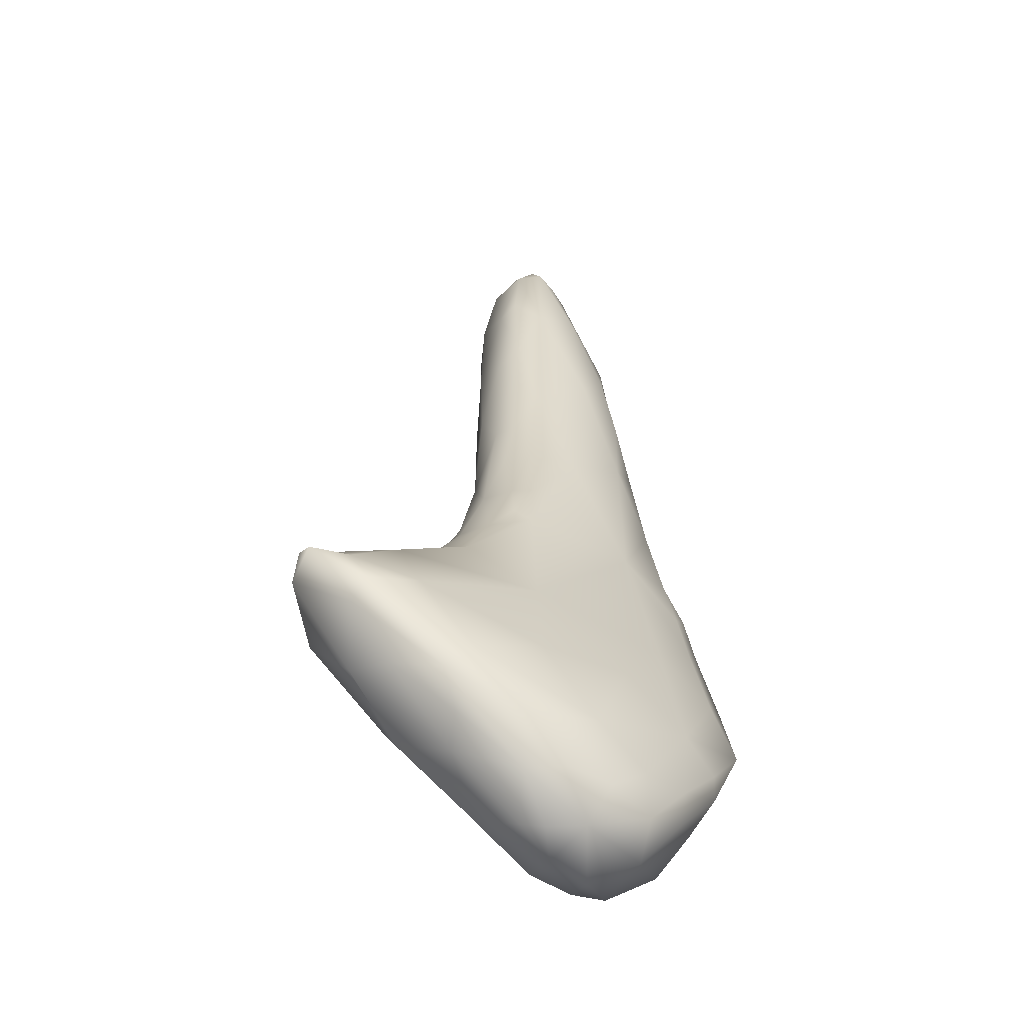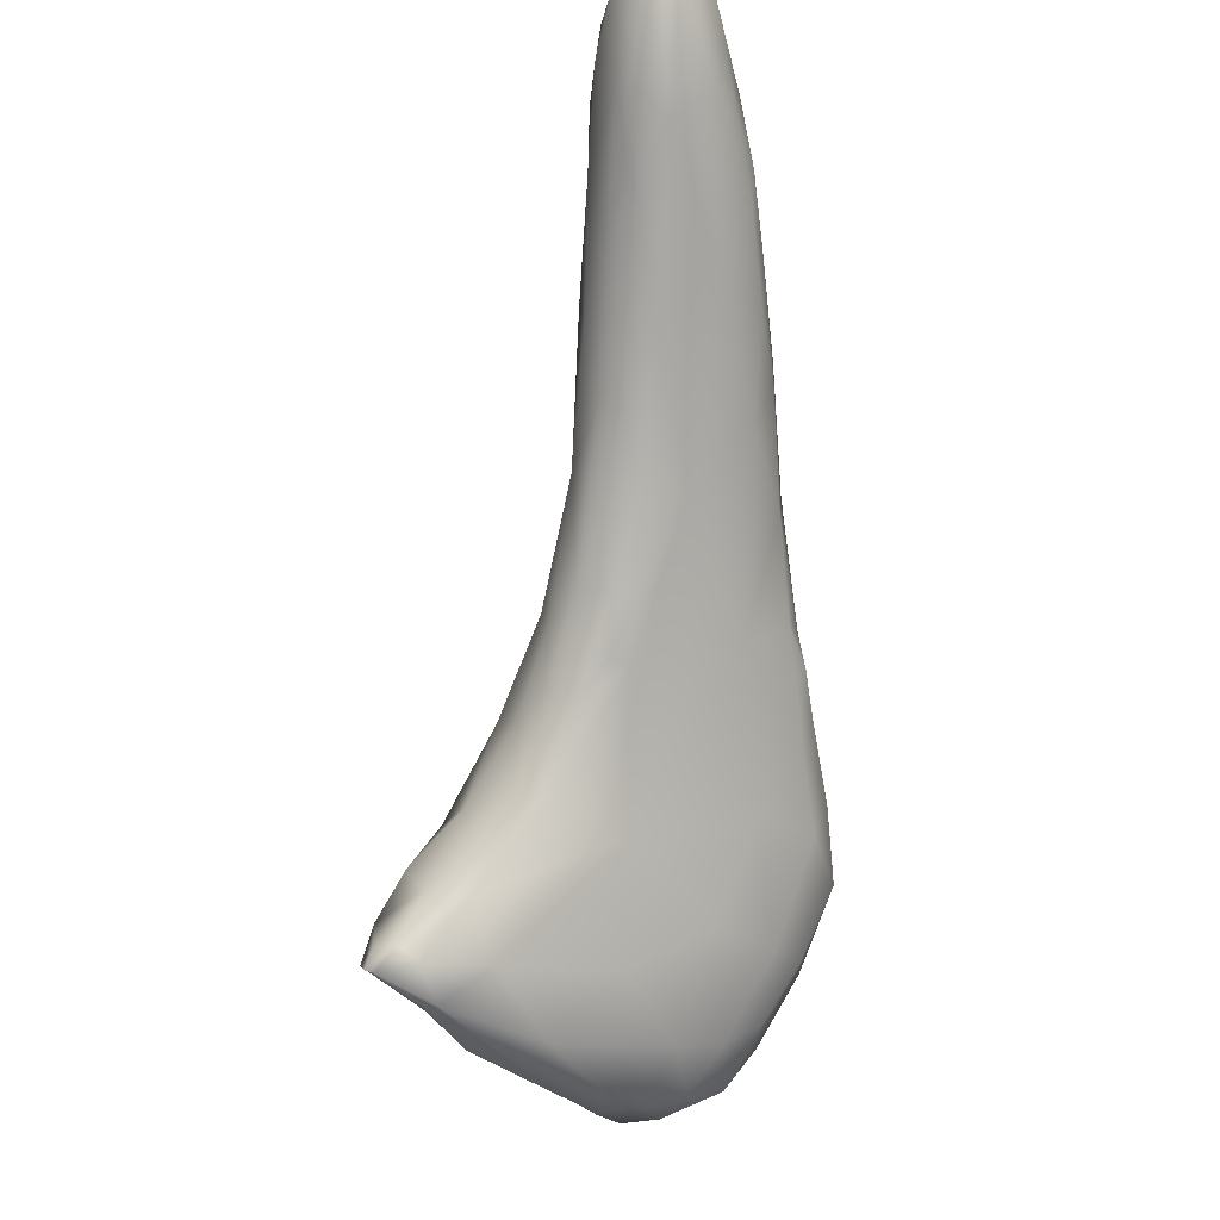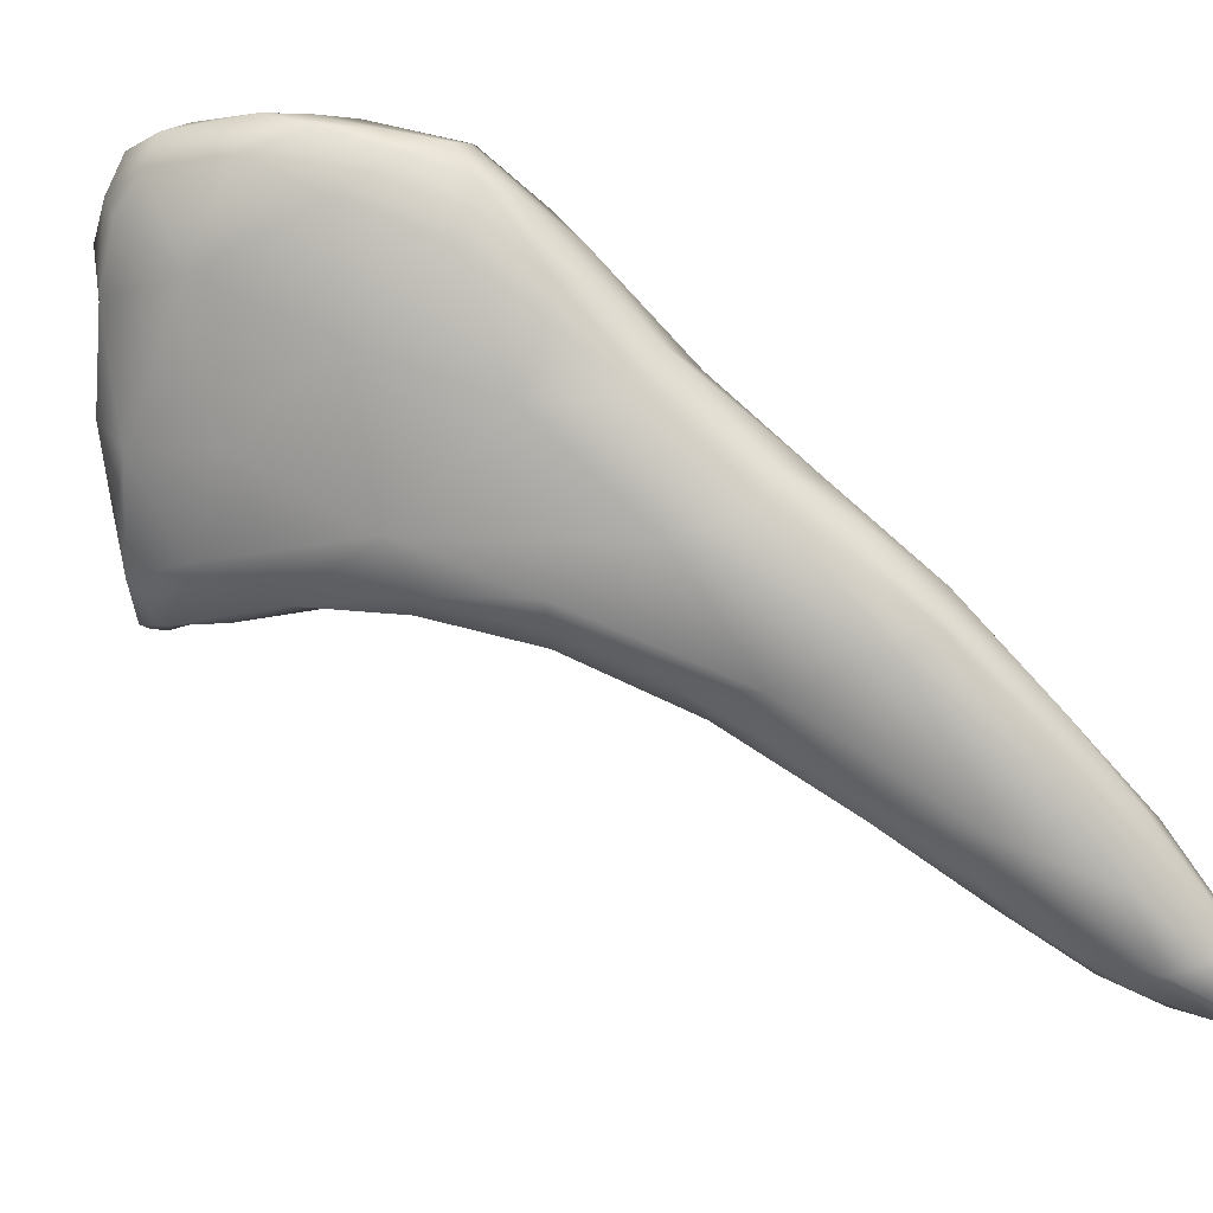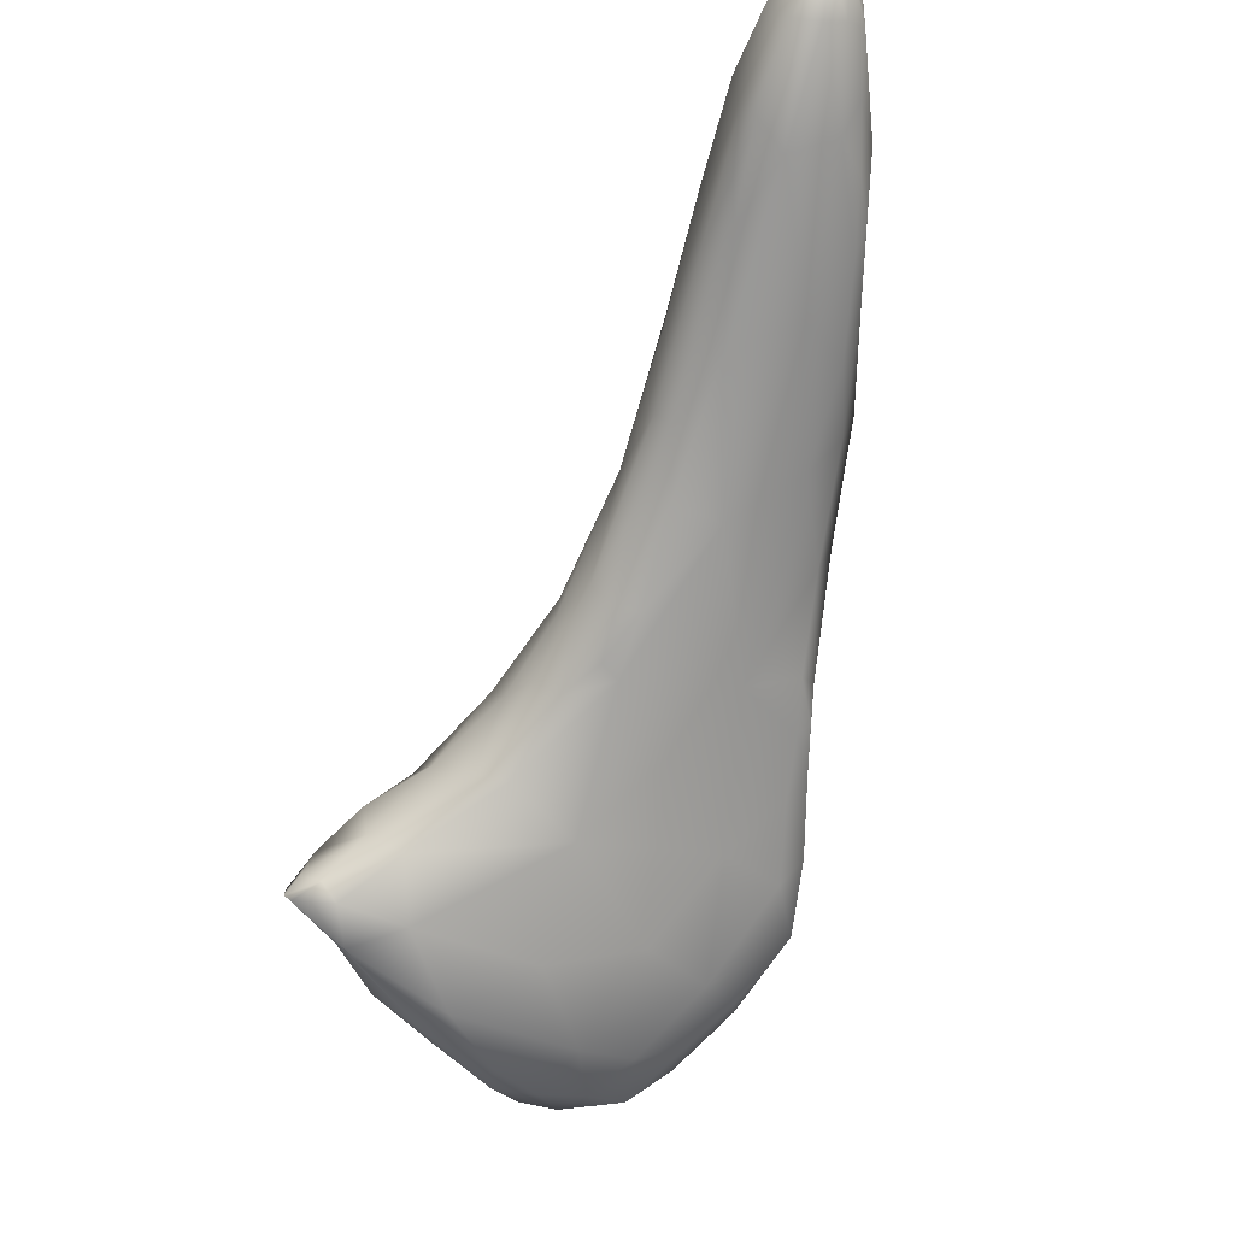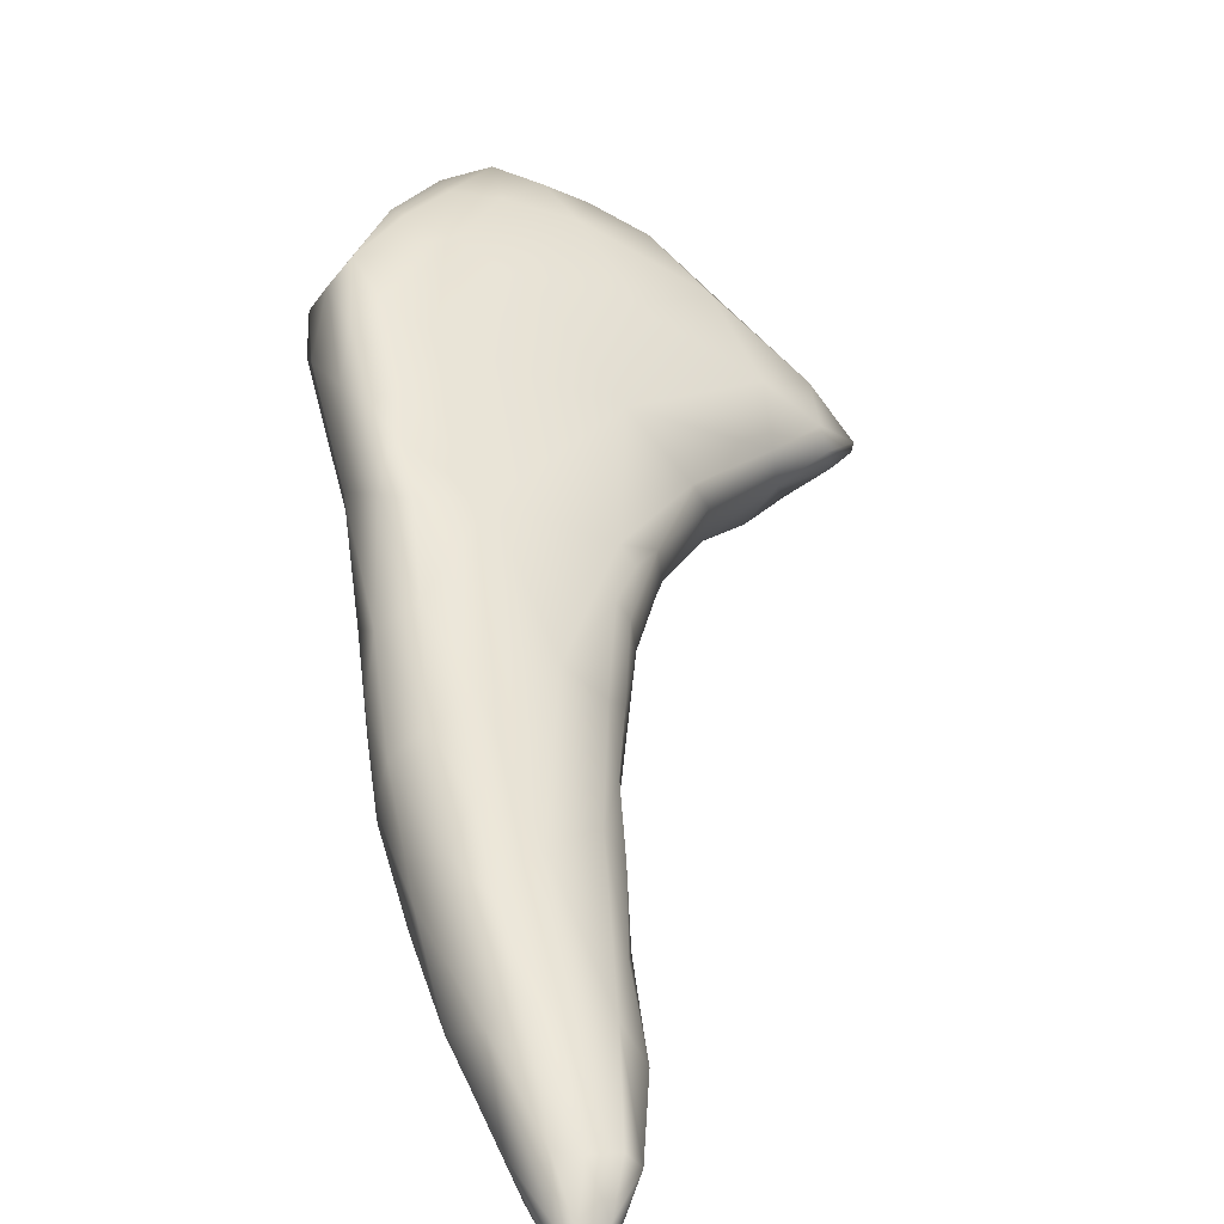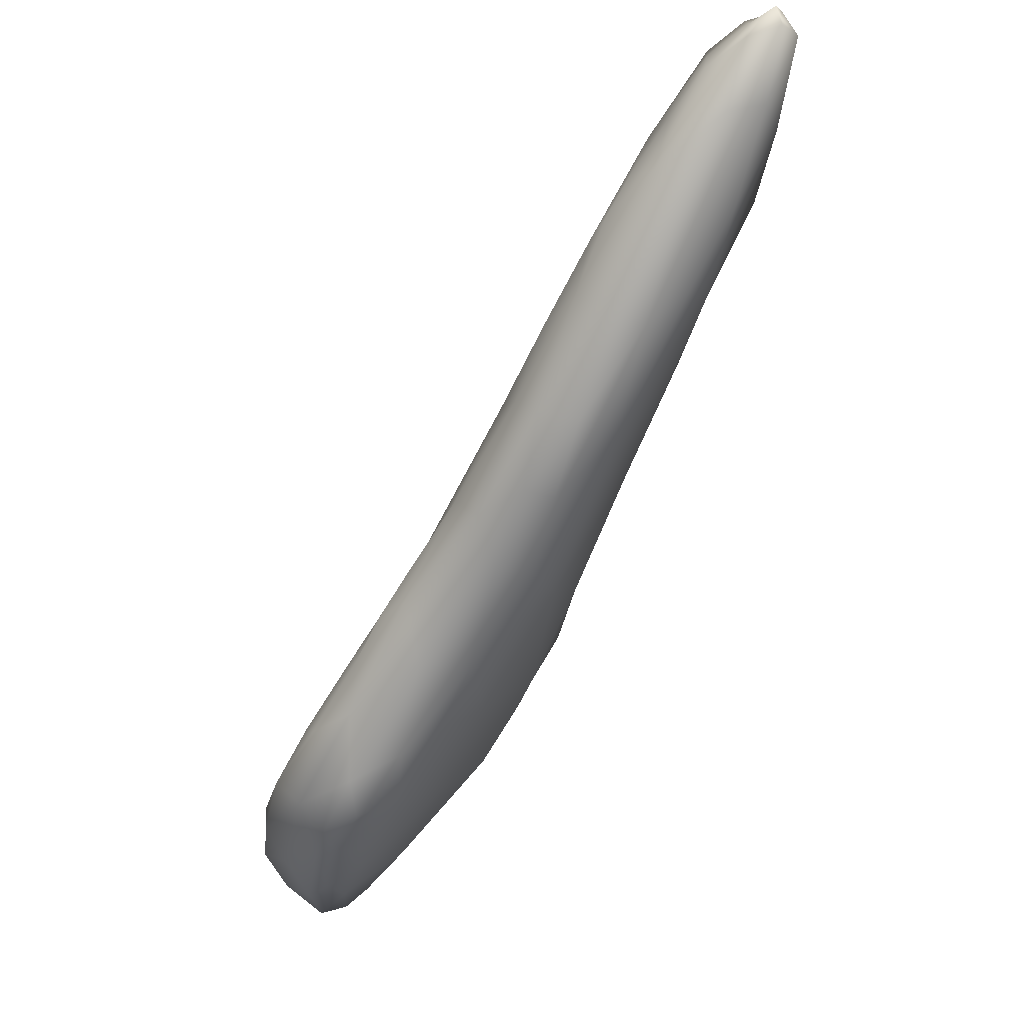
<metadata>
{"format":"obj","ext":"obj","renderer":"f3d","projection":"perspective","resolution":1024,"background":"white","views":[{"elev":-15.9,"azim":-50.8,"up":"+Y"},{"elev":56.4,"azim":-47.3,"up":"+Y"},{"elev":-39.9,"azim":31.2,"up":"+Z"},{"elev":61.0,"azim":-29.1,"up":"+Y"},{"elev":18.6,"azim":142.8,"up":"+Z"},{"elev":-4.2,"azim":93.1,"up":"+Y"}]}
</metadata>
<code>
o 643
v 8.792 2.738 0.9688
v 8.742 2.651 0.9885
v 8.759 2.729 0.9795
v 8.799 2.763 0.9866
v 8.804 2.746 0.9856
v 8.674 2.591 1.009
v 8.709 2.664 0.9919
v 8.783 2.669 1.002
v 8.72 2.712 0.9982
v 8.759 2.752 1.003
v 8.807 2.765 0.9924
v 8.745 2.572 1.032
v 8.671 2.493 1.058
v 8.681 2.647 1.009
v 8.626 2.566 1.05
v 8.722 2.733 1.039
v 8.805 2.734 1.023
v 8.626 2.513 1.055
v 8.663 2.651 1.052
v 8.795 2.661 1.042
v 8.771 2.76 1.023
v 8.795 2.751 1.019
v 8.731 2.485 1.081
v 8.768 2.574 1.06
v 8.566 2.449 1.093
v 8.59 2.429 1.09
v 8.55 2.462 1.116
v 8.593 2.552 1.109
v 8.776 2.557 1.093
v 8.772 2.606 1.116
v 8.666 2.668 1.077
v 8.787 2.707 1.064
v 8.742 2.737 1.06
v 8.768 2.724 1.062
v 8.547 2.309 1.148
v 8.527 2.359 1.132
v 8.66 2.337 1.158
v 8.735 2.449 1.127
v 8.635 2.618 1.092
v 8.677 2.645 1.112
v 8.697 2.346 1.177
v 8.472 2.342 1.17
v 8.731 2.648 1.122
v 8.467 2.286 1.173
v 8.508 2.423 1.174
v 8.744 2.47 1.16
v 8.562 2.504 1.161
v 8.62 2.583 1.122
v 8.764 2.66 1.101
v 8.399 2.203 1.203
v 8.526 2.18 1.228
v 8.704 2.354 1.196
v 8.652 2.516 1.204
v 8.408 2.174 1.214
v 8.379 2.234 1.213
v 8.609 2.199 1.248
v 8.66 2.276 1.224
v 8.395 2.3 1.249
v 8.513 2.431 1.201
v 8.573 2.488 1.188
v 8.744 2.605 1.142
v 8.739 2.565 1.165
v 8.717 2.543 1.184
v 8.306 2.133 1.232
v 8.286 2.157 1.237
v 8.305 2.082 1.263
v 8.462 2.05 1.313
v 8.361 2.255 1.241
v 8.454 2.362 1.231
v 8.698 2.365 1.239
v 8.719 2.483 1.2
v 8.12 2.114 1.269
v 8.182 2.108 1.257
v 8.059 2.103 1.284
v 8.197 2.149 1.278
v 8.286 2.199 1.268
v 8.666 2.284 1.255
v 8.121 2.048 1.29
v 8.048 2.051 1.306
v 8.014 2.113 1.311
v 8.552 2.095 1.321
v 8.03 2.136 1.315
v 8.406 2.306 1.283
v 8.485 2.379 1.247
v 8.681 2.461 1.233
v 8.523 2.364 1.283
v 8.204 1.981 1.329
v 8.343 1.953 1.367
v 8.619 2.202 1.289
v 8.006 2.139 1.328
v 8.105 2.145 1.312
v 8.221 2.185 1.321
v 8.314 2.233 1.283
v 8.639 2.258 1.307
v 8.667 2.379 1.265
v 8.109 1.961 1.358
v 8.051 2.02 1.359
v 8.008 2.145 1.34
v 8.044 2.147 1.337
v 8.325 2.241 1.314
v 8.421 2.305 1.302
v 8.616 2.38 1.282
v 8.239 1.869 1.427
v 8.466 1.944 1.408
v 8.506 2.019 1.364
v 8.371 2.268 1.315
v 8.606 2.279 1.333
v 8.088 1.943 1.394
v 8.519 1.997 1.402
v 8.048 2.02 1.418
v 8.033 2.087 1.376
v 8.566 2.1 1.378
v 8.126 2.163 1.356
v 8.143 1.869 1.45
v 8.096 1.934 1.457
v 8.036 2.109 1.397
v 8.573 2.167 1.393
v 8.047 2.14 1.362
v 8.247 2.193 1.351
v 8.379 2.255 1.334
v 8.493 2.22 1.385
v 8.383 1.873 1.448
v 8.101 2.116 1.41
v 8.284 2.139 1.418
v 8.557 2.198 1.393
v 8.195 1.819 1.477
v 8.494 1.928 1.454
v 8.513 1.968 1.461
v 8.073 2.014 1.467
v 8.532 2.043 1.458
v 8.552 2.151 1.424
v 8.236 1.801 1.498
v 8.315 1.823 1.49
v 8.388 1.84 1.5
v 8.446 1.888 1.479
v 8.135 1.86 1.513
v 8.083 1.97 1.474
v 8.104 2.039 1.481
v 8.535 2.101 1.452
v 8.206 2.055 1.487
v 8.534 2.15 1.427
v 8.256 1.794 1.526
v 8.505 2.024 1.503
v 8.311 2.039 1.517
v 8.502 2.099 1.465
v 8.173 1.826 1.52
v 8.478 1.909 1.494
v 8.478 1.941 1.522
v 8.421 2.083 1.482
v 8.209 1.805 1.539
v 8.34 1.824 1.529
v 8.427 1.878 1.511
v 8.121 1.912 1.529
v 8.259 1.828 1.569
v 8.146 1.856 1.537
v 8.124 1.968 1.53
v 8.465 1.963 1.551
v 8.211 1.969 1.556
v 8.468 2.024 1.517
v 8.177 1.858 1.565
v 8.359 1.972 1.559
v 8.363 1.867 1.556
v 8.383 1.906 1.576
v 8.159 1.915 1.558
v 8.302 1.87 1.59
v 8.384 1.931 1.576
v 8.242 1.87 1.596
v 8.203 1.901 1.579
v 8.317 1.905 1.586
v 8.265 1.92 1.575
f 1 2 3
f 4 1 3
f 4 5 1
f 2 6 7
f 8 1 5
f 2 7 3
f 1 8 2
f 3 7 9
f 3 9 10
f 5 4 11
f 3 10 4
f 12 13 2
f 14 6 15
f 6 14 7
f 8 12 2
f 7 14 9
f 10 9 16
f 5 11 17
f 6 13 18
f 6 18 15
f 13 6 2
f 19 14 15
f 19 9 14
f 8 5 20
f 16 9 19
f 5 17 20
f 21 10 16
f 11 22 17
f 4 10 21
f 22 11 4
f 13 12 23
f 23 12 24
f 15 18 25
f 12 8 24
f 24 8 20
f 4 21 22
f 13 26 18
f 15 25 27
f 27 28 15
f 15 28 19
f 24 20 29
f 30 29 20
f 17 30 20
f 31 16 19
f 17 22 32
f 21 16 33
f 21 34 22
f 33 34 21
f 35 36 26
f 25 26 36
f 13 35 26
f 23 37 13
f 37 23 38
f 26 25 18
f 23 24 38
f 19 28 39
f 19 39 31
f 30 17 32
f 16 31 40
f 16 40 33
f 32 22 34
f 35 13 37
f 41 37 38
f 36 42 25
f 27 25 42
f 38 24 29
f 43 34 33
f 35 44 36
f 42 36 44
f 42 45 27
f 46 38 29
f 47 48 28
f 48 39 28
f 39 48 31
f 32 49 30
f 49 34 43
f 49 32 34
f 43 33 40
f 35 50 44
f 37 51 35
f 41 38 52
f 52 38 46
f 27 45 28
f 45 47 28
f 46 29 30
f 48 40 31
f 40 53 43
f 54 35 51
f 35 54 50
f 50 55 44
f 37 56 51
f 56 37 57
f 55 42 44
f 37 41 57
f 45 42 58
f 59 47 45
f 48 47 60
f 61 62 30
f 30 49 61
f 48 60 40
f 43 63 61
f 43 53 63
f 49 43 61
f 54 64 50
f 50 64 65
f 54 51 66
f 66 51 67
f 50 65 55
f 42 55 68
f 52 57 41
f 68 58 42
f 69 45 58
f 70 52 46
f 69 59 45
f 71 46 30
f 62 61 63
f 60 53 40
f 54 66 64
f 72 73 74
f 72 75 73
f 64 73 65
f 65 73 75
f 75 76 65
f 55 65 76
f 55 76 68
f 77 57 52
f 77 52 70
f 71 70 46
f 62 71 30
f 59 60 47
f 78 79 74
f 73 78 74
f 66 78 73
f 64 66 73
f 79 80 74
f 67 51 81
f 80 82 74
f 51 56 81
f 83 69 58
f 69 84 59
f 59 84 60
f 53 85 63
f 63 85 71
f 53 60 86
f 71 62 63
f 66 87 78
f 87 66 88
f 67 88 66
f 81 56 89
f 82 80 90
f 72 74 91
f 56 57 89
f 91 74 82
f 72 91 75
f 76 75 92
f 77 89 57
f 68 76 93
f 68 93 58
f 70 94 77
f 84 69 83
f 94 70 95
f 71 95 70
f 84 86 60
f 96 78 87
f 78 96 79
f 79 96 97
f 97 80 79
f 90 80 98
f 75 91 92
f 99 82 90
f 91 82 99
f 93 76 92
f 100 58 93
f 58 100 83
f 84 101 86
f 95 71 85
f 85 53 102
f 88 103 87
f 104 88 67
f 104 67 105
f 67 81 105
f 90 98 99
f 77 94 89
f 83 100 106
f 83 106 101
f 83 101 84
f 107 95 102
f 53 86 102
f 85 102 95
f 96 87 103
f 96 108 97
f 109 105 81
f 110 111 97
f 97 111 80
f 111 98 80
f 89 94 112
f 91 99 113
f 92 91 113
f 93 92 100
f 94 95 107
f 96 114 108
f 114 96 103
f 108 115 97
f 115 110 97
f 81 112 109
f 112 81 89
f 111 116 98
f 94 117 112
f 98 116 118
f 99 98 118
f 113 99 118
f 92 113 119
f 92 119 100
f 100 119 120
f 100 120 106
f 106 120 101
f 117 94 107
f 86 101 120
f 102 121 107
f 102 86 121
f 122 103 88
f 104 122 88
f 115 108 114
f 105 109 104
f 118 123 113
f 123 124 113
f 113 124 119
f 125 117 107
f 121 86 120
f 125 107 121
f 114 103 126
f 104 109 127
f 128 109 112
f 110 129 111
f 112 117 130
f 111 129 116
f 123 118 116
f 120 119 124
f 120 124 121
f 117 125 131
f 126 103 132
f 133 132 103
f 133 103 122
f 134 122 135
f 104 135 122
f 114 136 115
f 109 128 127
f 110 137 129
f 138 116 129
f 123 116 138
f 117 139 130
f 123 140 124
f 131 139 117
f 125 141 131
f 121 141 125
f 132 133 142
f 134 133 122
f 135 104 127
f 115 137 110
f 112 130 128
f 130 139 143
f 140 144 124
f 121 145 141
f 139 131 141
f 126 132 146
f 126 146 114
f 114 146 136
f 147 135 127
f 147 127 128
f 147 128 148
f 130 148 128
f 139 141 145
f 140 123 138
f 149 121 124
f 145 121 149
f 132 150 146
f 132 142 150
f 142 133 151
f 133 134 151
f 135 152 134
f 135 147 152
f 115 153 137
f 143 148 130
f 143 139 145
f 149 124 144
f 142 154 150
f 134 152 151
f 155 153 136
f 136 153 115
f 156 129 153
f 153 129 137
f 143 157 148
f 156 138 129
f 138 158 140
f 140 158 144
f 143 145 159
f 145 149 159
f 146 160 155
f 136 146 155
f 160 146 150
f 142 151 154
f 148 152 147
f 157 159 161
f 157 143 159
f 158 138 156
f 144 161 149
f 161 159 149
f 150 154 160
f 162 154 151
f 162 151 152
f 152 148 162
f 162 148 163
f 157 163 148
f 164 156 153
f 158 161 144
f 165 154 162
f 165 162 163
f 155 160 153
f 160 164 153
f 163 157 166
f 158 156 164
f 157 161 166
f 160 154 167
f 154 165 167
f 160 167 168
f 160 168 164
f 163 169 165
f 163 166 169
f 158 164 168
f 168 170 158
f 161 170 169
f 161 169 166
f 161 158 170
f 167 165 169
f 167 170 168
f 169 170 167

</code>
